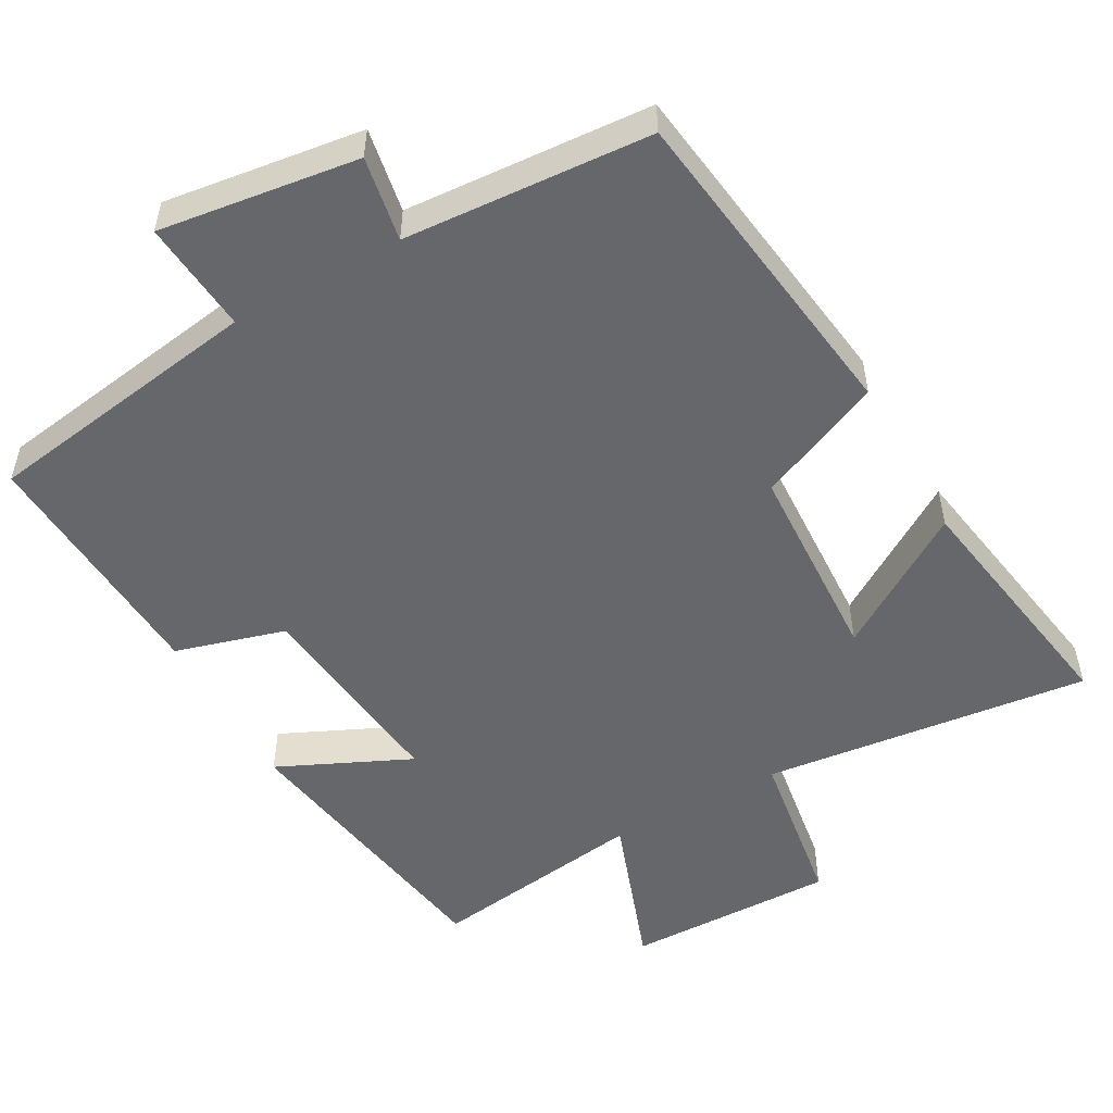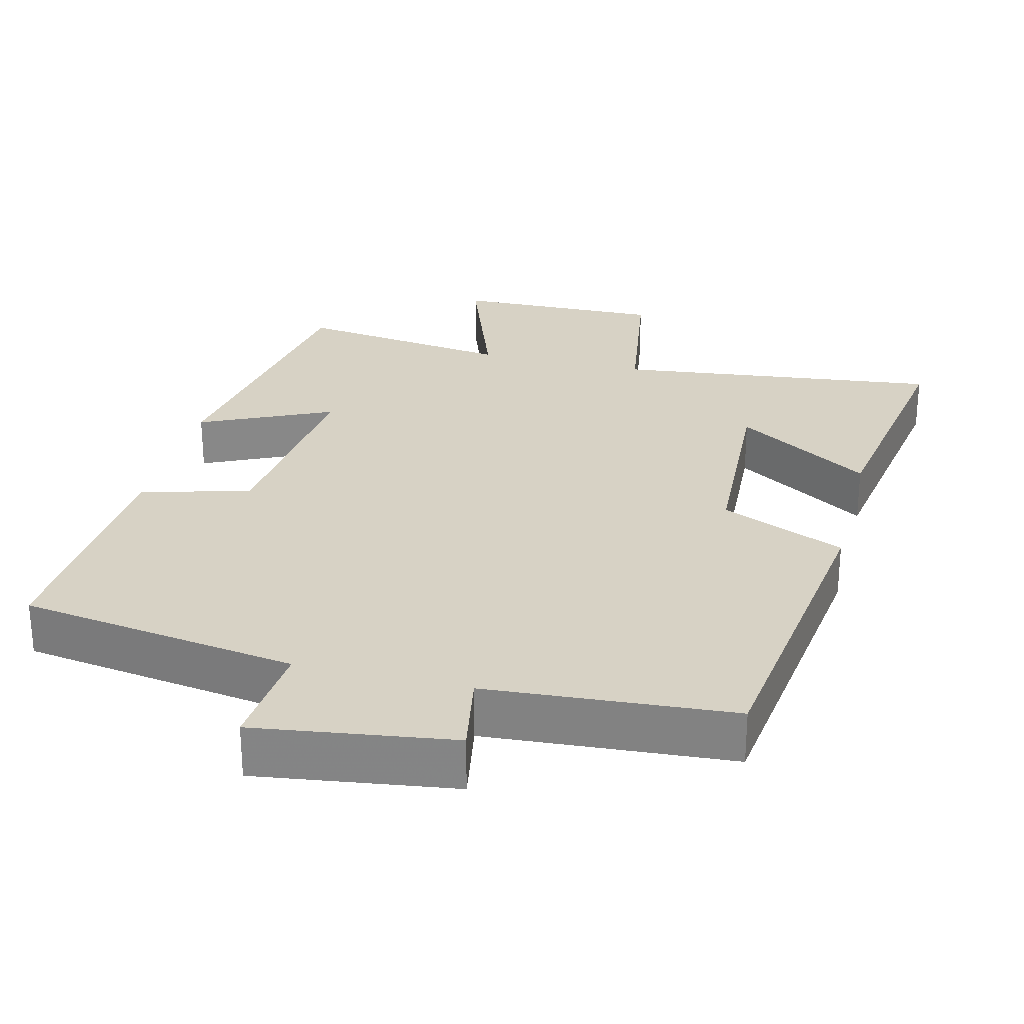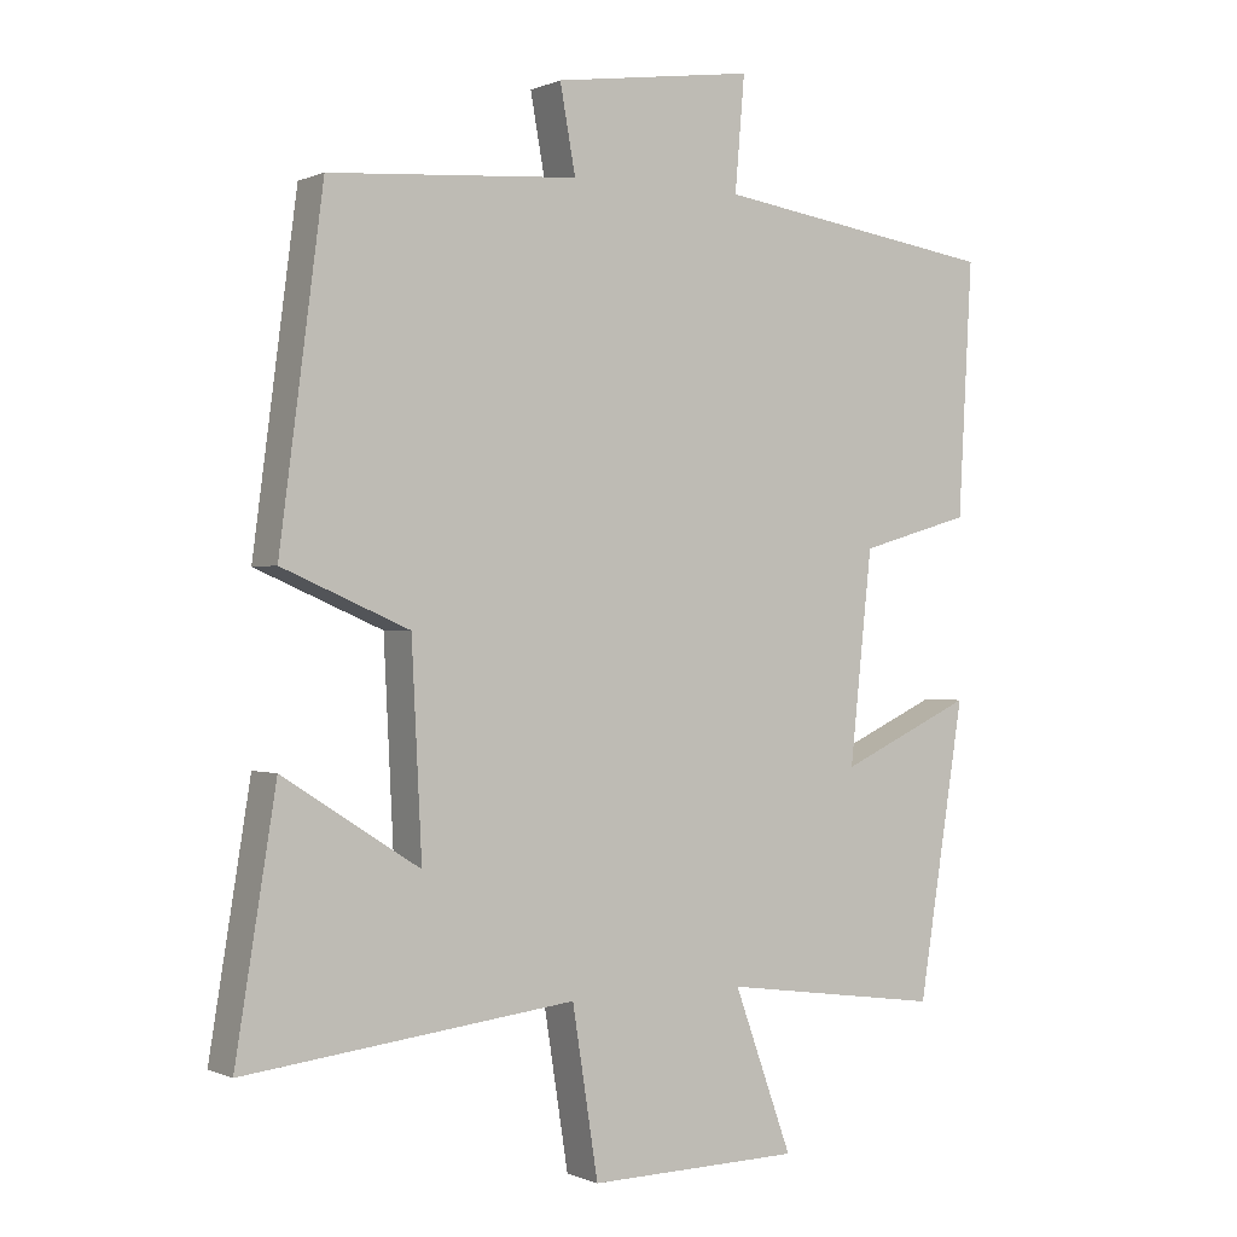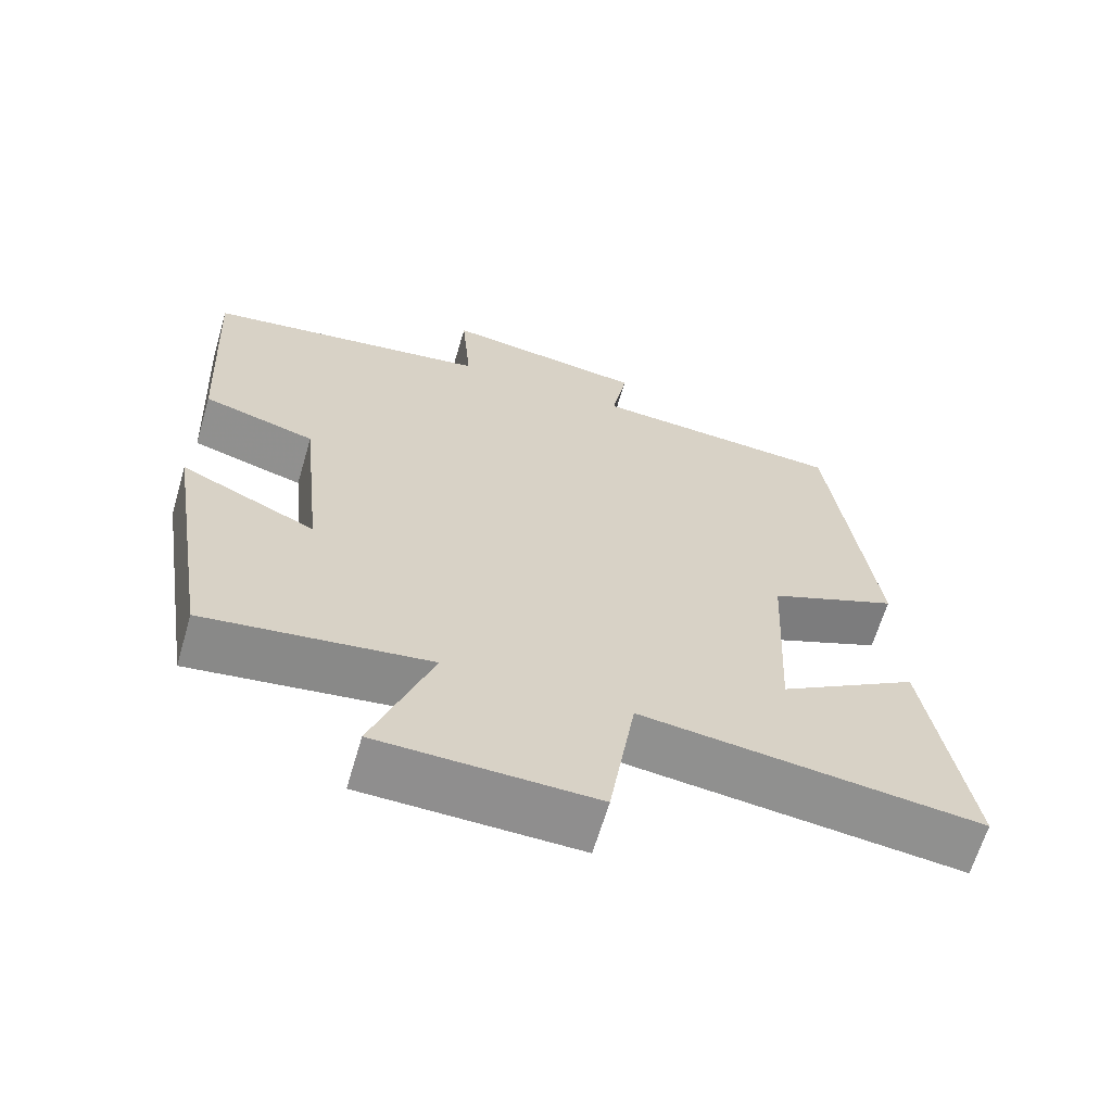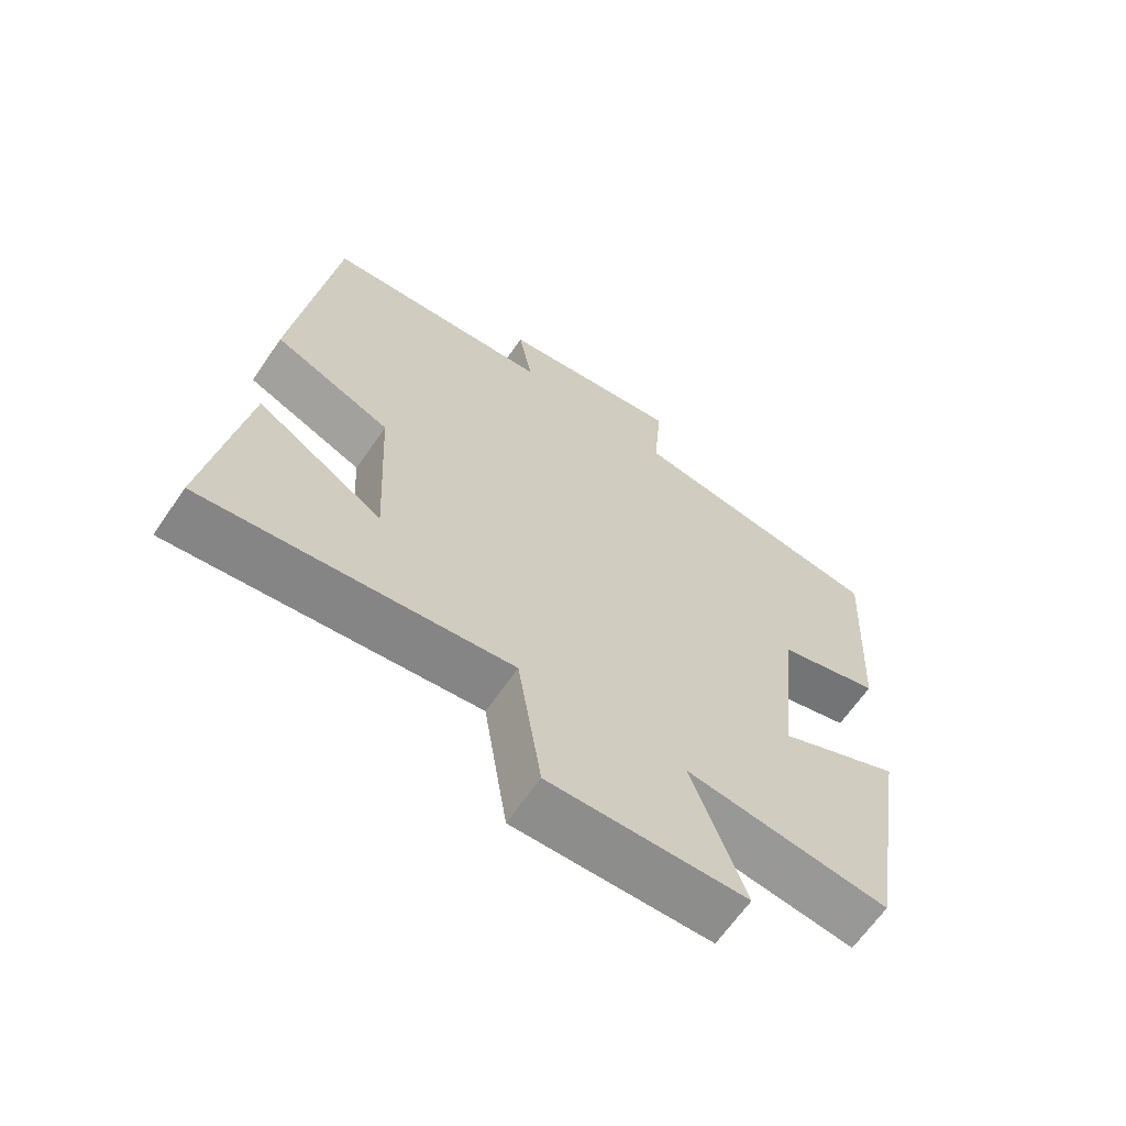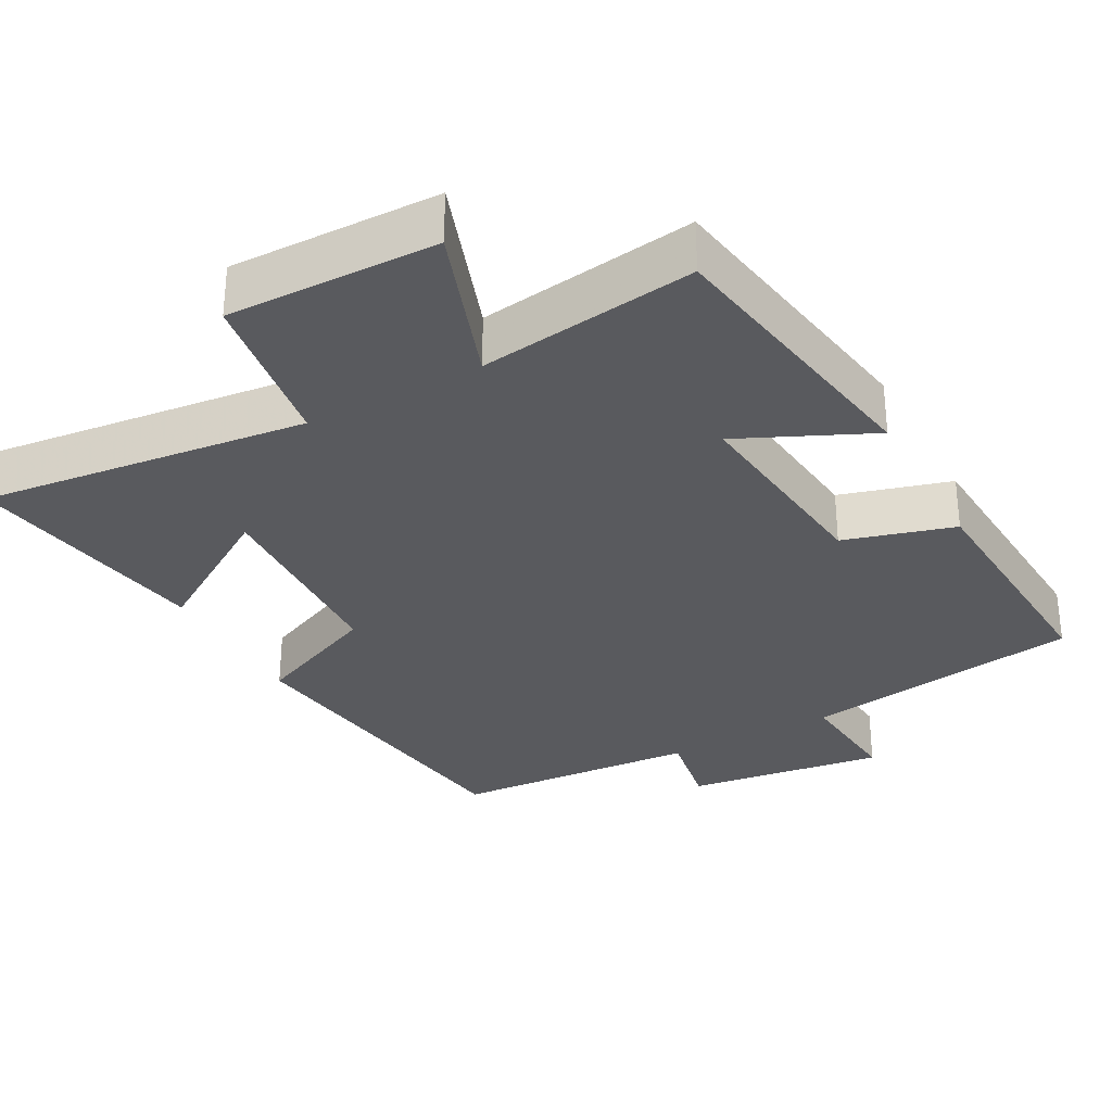
<metadata>
{"format":"obj","ext":"obj","renderer":"f3d","projection":"perspective","resolution":1024,"background":"white","views":[{"elev":-52.2,"azim":29.3,"up":"+Y"},{"elev":27.5,"azim":14.0,"up":"+Y"},{"elev":-0.1,"azim":147.4,"up":"+Z"},{"elev":-64.8,"azim":-16.4,"up":"+Z"},{"elev":-65.1,"azim":145.5,"up":"+Z"},{"elev":-31.4,"azim":-151.3,"up":"+Y"}]}
</metadata>
<code>
v -0.519 0.07 0.442
v -0.135 0.07 0.5
v -0.148 0.07 0.654
v 0.124 0.07 0.616
v 0.103 0.07 0.5
v 0.441 0.07 0.476
v 0.5 0.07 0.024
v 0.328 0.07 -0.05
v 0.314 0.07 -0.33
v 0.5 0.07 -0.212
v 0.555 0.07 -0.553
v 0.106 0.07 -0.5
v 0.071 0.07 -0.725
v -0.217 0.07 -0.719
v -0.138 0.07 -0.5
v -0.437 0.07 -0.541
v -0.5 0.07 -0.144
v -0.319 0.07 -0.228
v -0.349 0.07 0.056
v -0.5 0.07 0.1
v -0.519 0 0.442
v -0.135 0 0.5
v -0.148 0 0.654
v 0.124 0 0.616
v 0.103 0 0.5
v 0.441 0 0.476
v 0.5 0 0.024
v 0.328 0 -0.05
v 0.314 0 -0.33
v 0.5 0 -0.212
v 0.555 0 -0.553
v 0.106 0 -0.5
v 0.071 0 -0.725
v -0.217 0 -0.719
v -0.138 0 -0.5
v -0.437 0 -0.541
v -0.5 0 -0.144
v -0.319 0 -0.228
v -0.349 0 0.056
v -0.5 0 0.1
f 19 20 1 2
f 18 19 2
f 15 16 17 18
f 15 18 2
f 12 13 14 15
f 12 15 2
f 9 10 11 12
f 12 2 3
f 9 12 3
f 8 9 3
f 5 6 7 8
f 5 8 3
f 3 4 5
f 22 21 40 39
f 22 39 38
f 38 37 36 35
f 22 38 35
f 35 34 33 32
f 22 35 32
f 32 31 30 29
f 23 22 32
f 23 32 29
f 23 29 28
f 28 27 26 25
f 23 28 25
f 25 24 23
f 1 21 22 2
f 2 22 23 3
f 3 23 24 4
f 4 24 25 5
f 5 25 26 6
f 6 26 27 7
f 7 27 28 8
f 8 28 29 9
f 9 29 30 10
f 10 30 31 11
f 11 31 32 12
f 12 32 33 13
f 13 33 34 14
f 14 34 35 15
f 15 35 36 16
f 16 36 37 17
f 17 37 38 18
f 18 38 39 19
f 19 39 40 20
f 20 40 21 1

</code>
